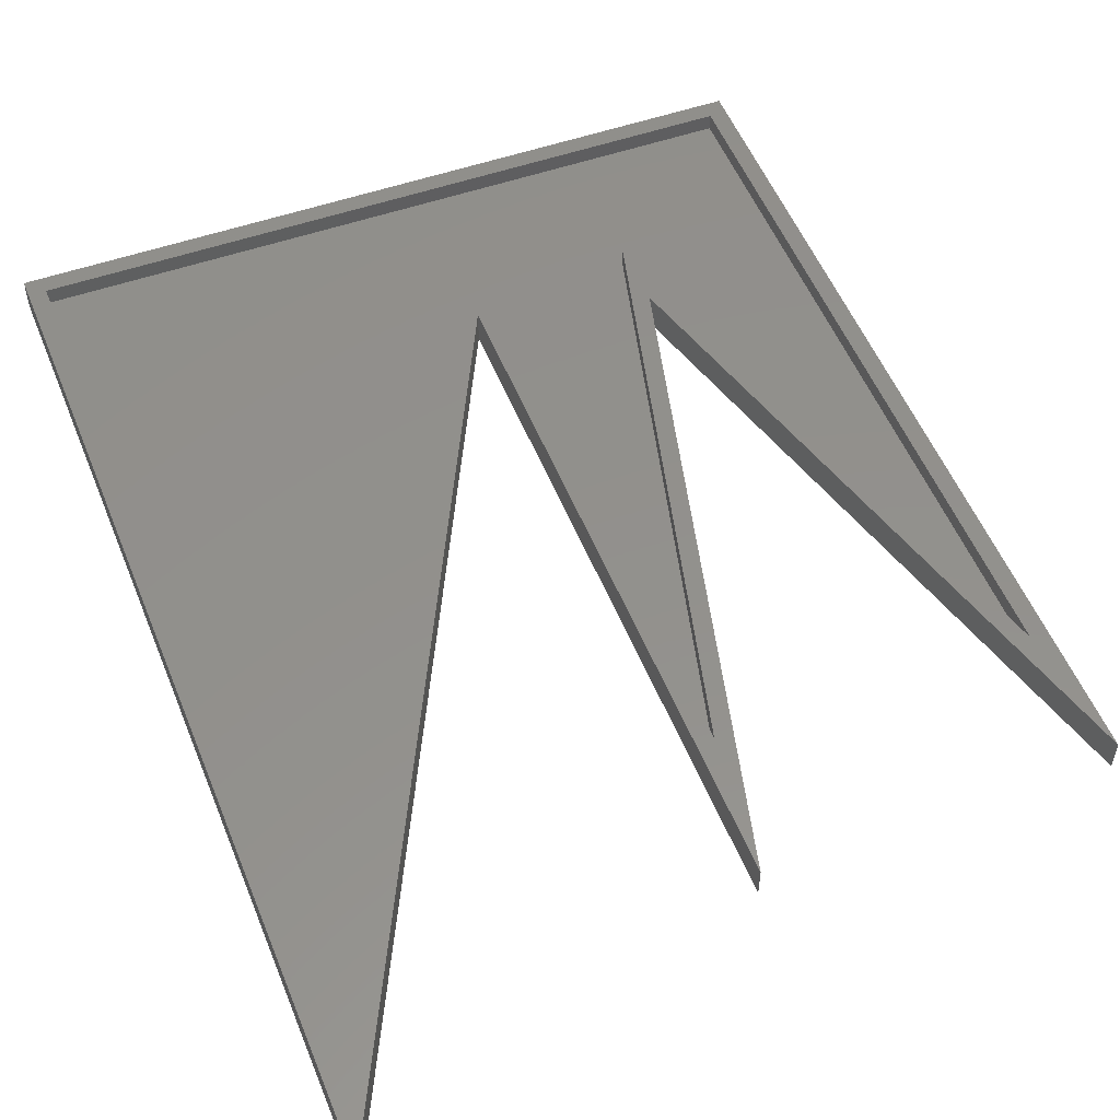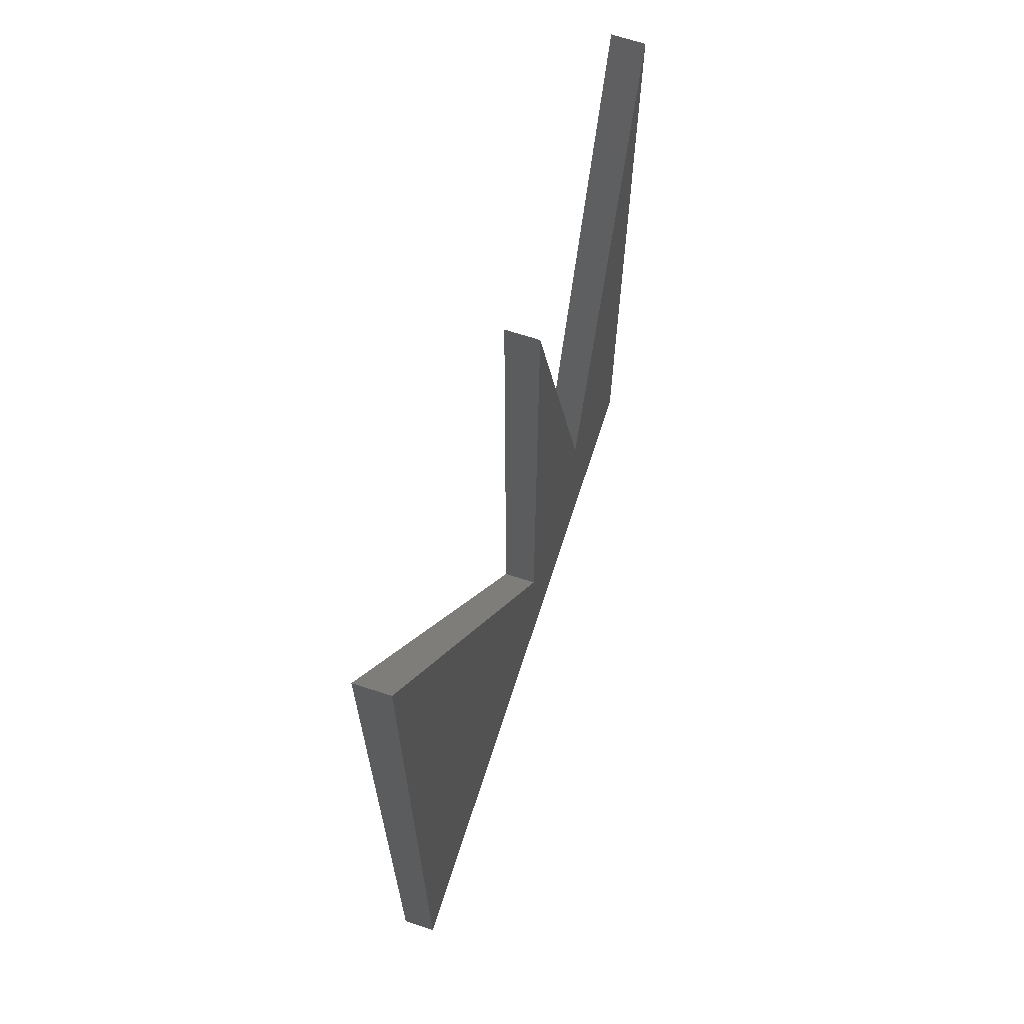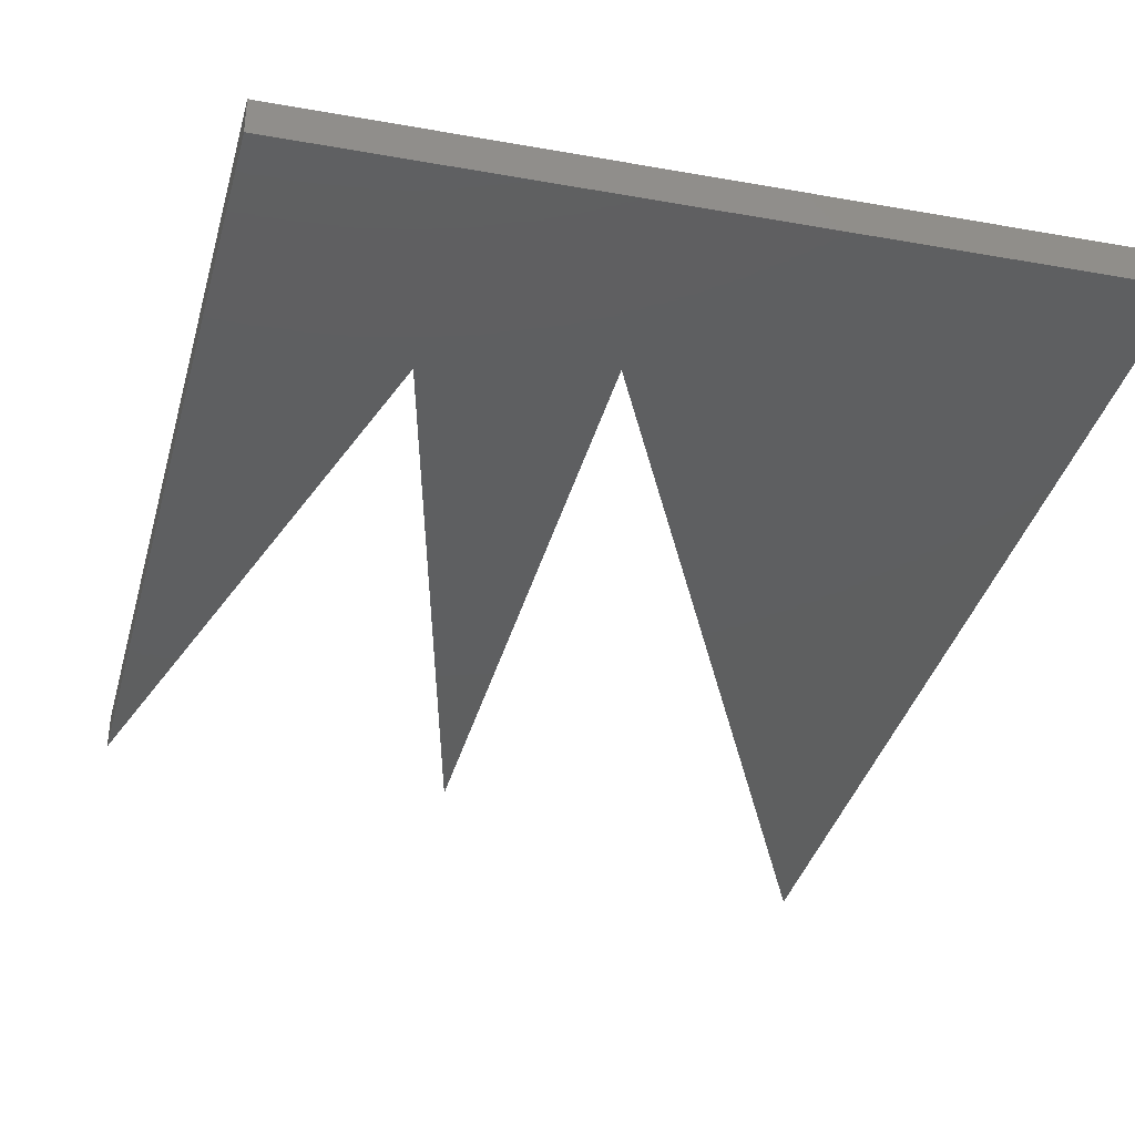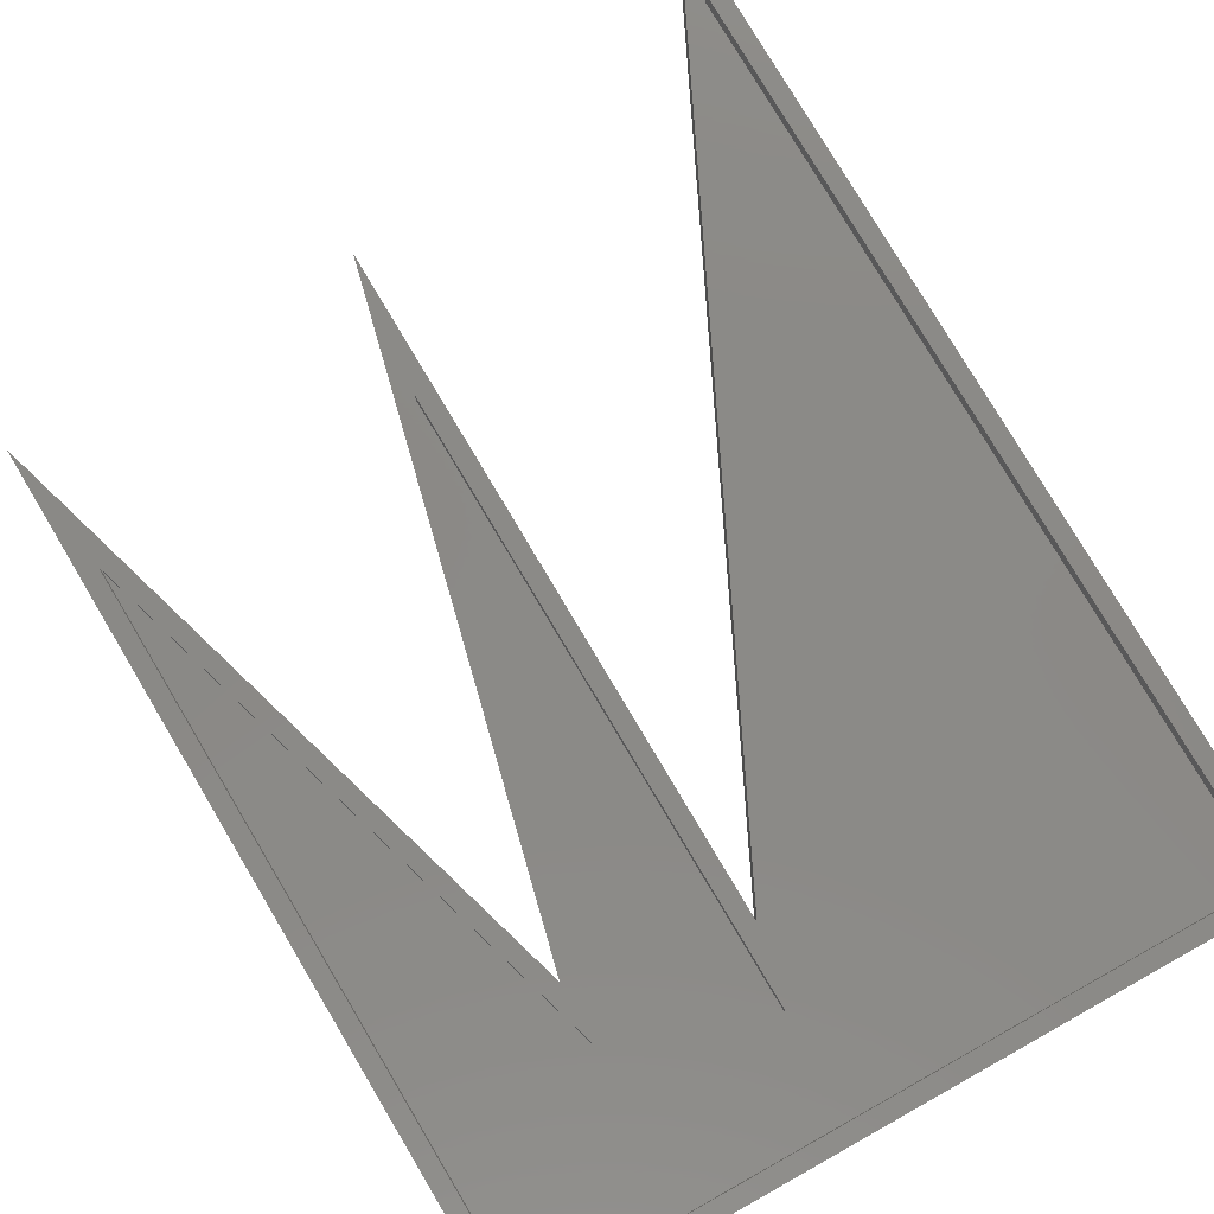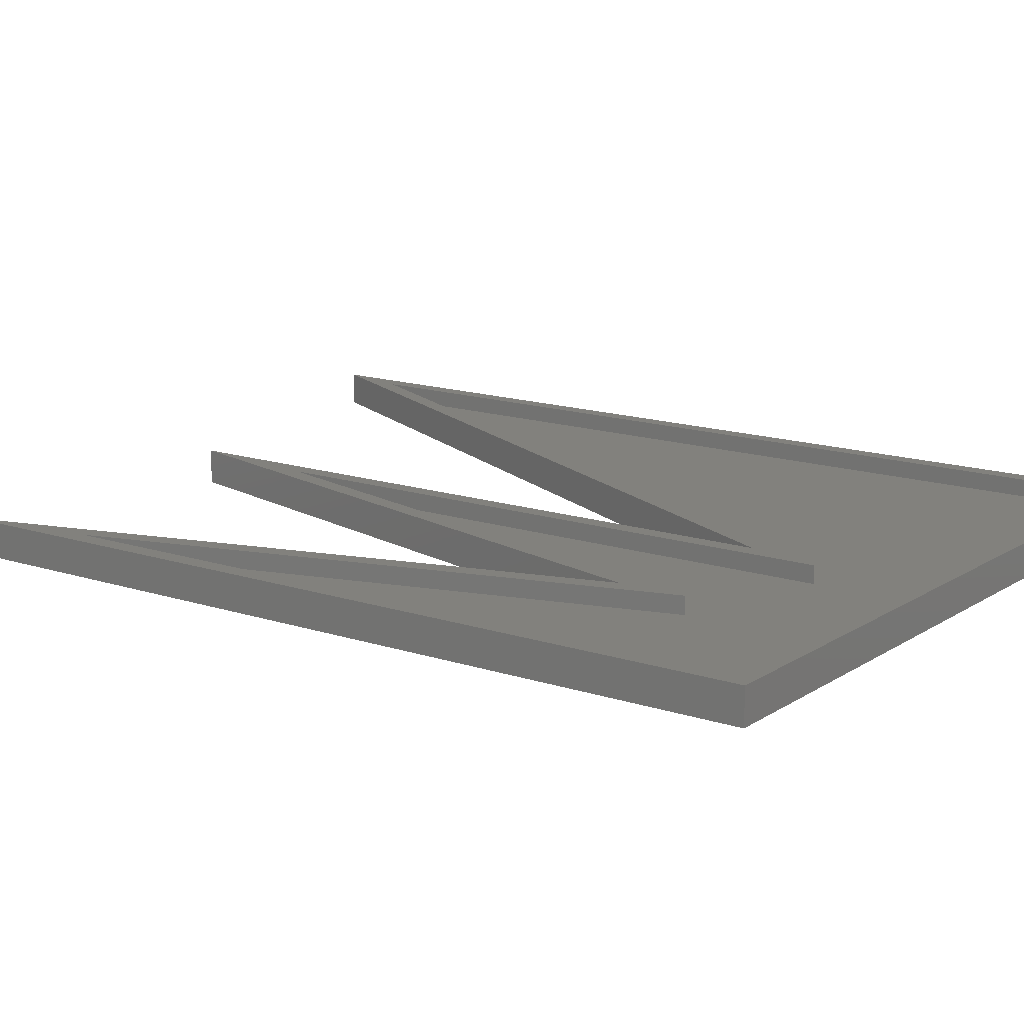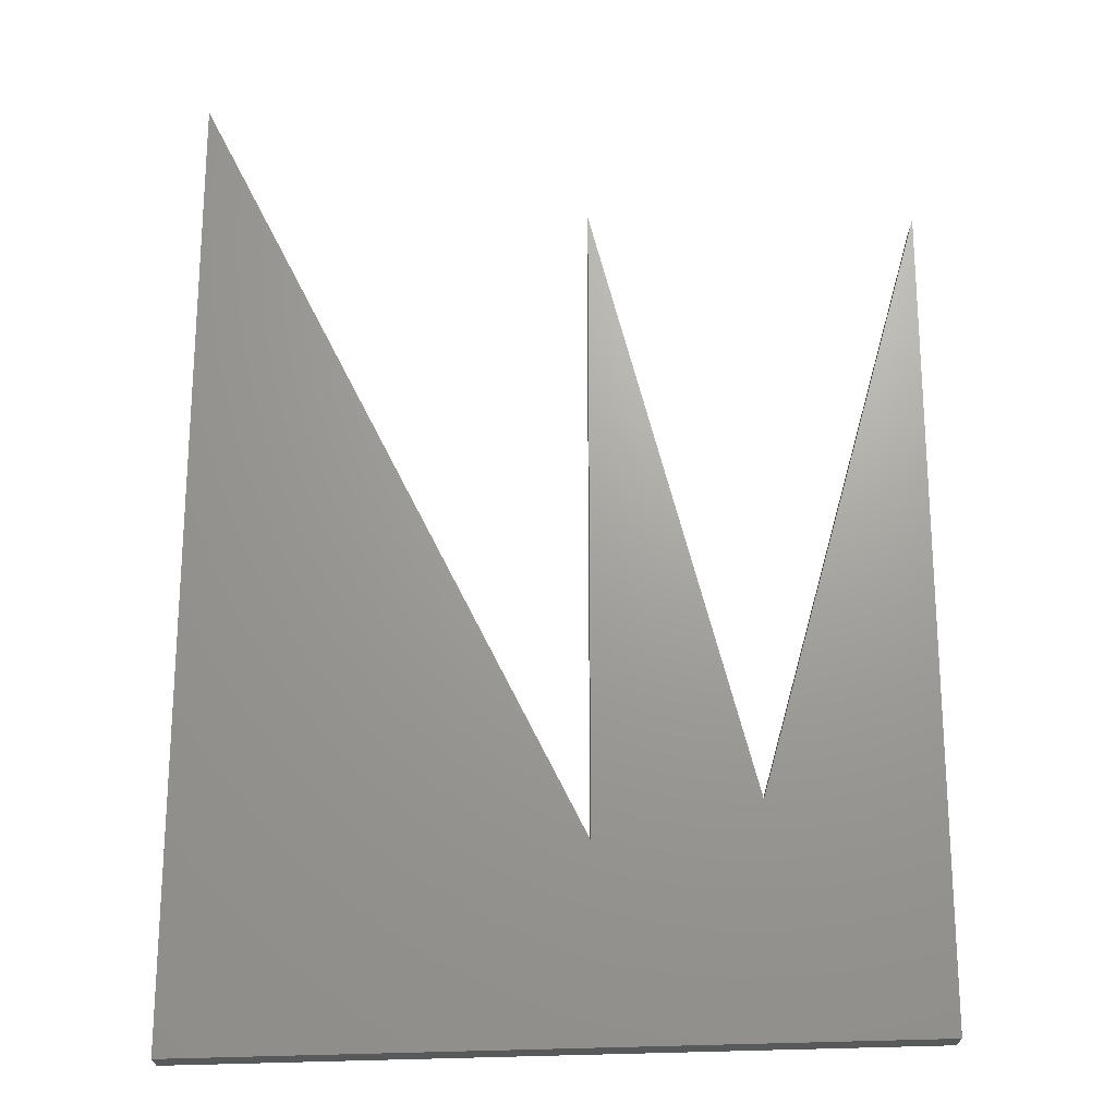
<metadata>
{"format":"stl","ext":"stl","renderer":"f3d","projection":"perspective","resolution":1024,"background":"white","views":[{"elev":53.8,"azim":158.2,"up":"+Z"},{"elev":68.5,"azim":108.0,"up":"+Y"},{"elev":-36.9,"azim":-14.6,"up":"+Z"},{"elev":79.4,"azim":-30.8,"up":"+Z"},{"elev":15.1,"azim":-55.0,"up":"+Z"},{"elev":-21.5,"azim":179.2,"up":"+Y"}]}
</metadata>
<code>
# stl→obj: 28 verts, 52 faces
v -0.203 -0.3075 0.04688
v -0.203 0.5852 0.04688
v -0.2265 0.4035 0.04688
v -0.2265 -0.4056 0.04688
v 0.3091 0.6519 0.04688
v 0.3326 0.75 0.04688
v 0.3326 -0.5822 0.04688
v 0.3091 -0.5581 0.04688
v -0.6562 -0.5547 0.04688
v -0.6328 -0.5319 0.04688
v -0.6562 0.5852 0.04688
v -0.6328 0.4138 0.04688
v -0.4228 -0.2525 0.04688
v -0.4221 -0.3423 0.04688
v -0.6328 -0.5319 0.02344
v 0.3091 -0.5581 0.02344
v 0.3091 0.6519 0.02344
v -0.2265 -0.4056 0.02344
v -0.2265 0.4035 0.02344
v -0.4221 -0.3423 0.02344
v -0.6328 0.4138 0.02344
v -0.6562 -0.5547 0
v -0.203 -0.3075 0
v 0.3326 -0.5822 0
v 0.3326 0.75 0
v -0.4228 -0.2525 0
v -0.203 0.5852 0
v -0.6562 0.5852 0
f 1 2 3
f 1 3 4
f 1 4 5
f 1 5 6
f 6 5 7
f 7 5 8
f 7 8 9
f 9 8 10
f 9 10 11
f 11 10 12
f 11 12 13
f 13 12 14
f 13 14 2
f 2 14 3
f 10 8 15
f 15 8 16
f 8 5 16
f 16 5 17
f 5 4 17
f 17 4 18
f 4 3 18
f 18 3 19
f 3 14 19
f 19 14 20
f 14 12 20
f 20 12 21
f 12 10 21
f 21 10 15
f 20 18 19
f 18 16 17
f 15 16 18
f 15 18 20
f 15 20 21
f 22 23 24
f 23 25 24
f 22 26 23
f 26 27 23
f 28 26 22
f 11 28 9
f 9 28 22
f 13 26 11
f 11 26 28
f 2 27 13
f 13 27 26
f 1 23 2
f 2 23 27
f 6 25 1
f 1 25 23
f 7 24 6
f 6 24 25
f 9 22 7
f 7 22 24

</code>
